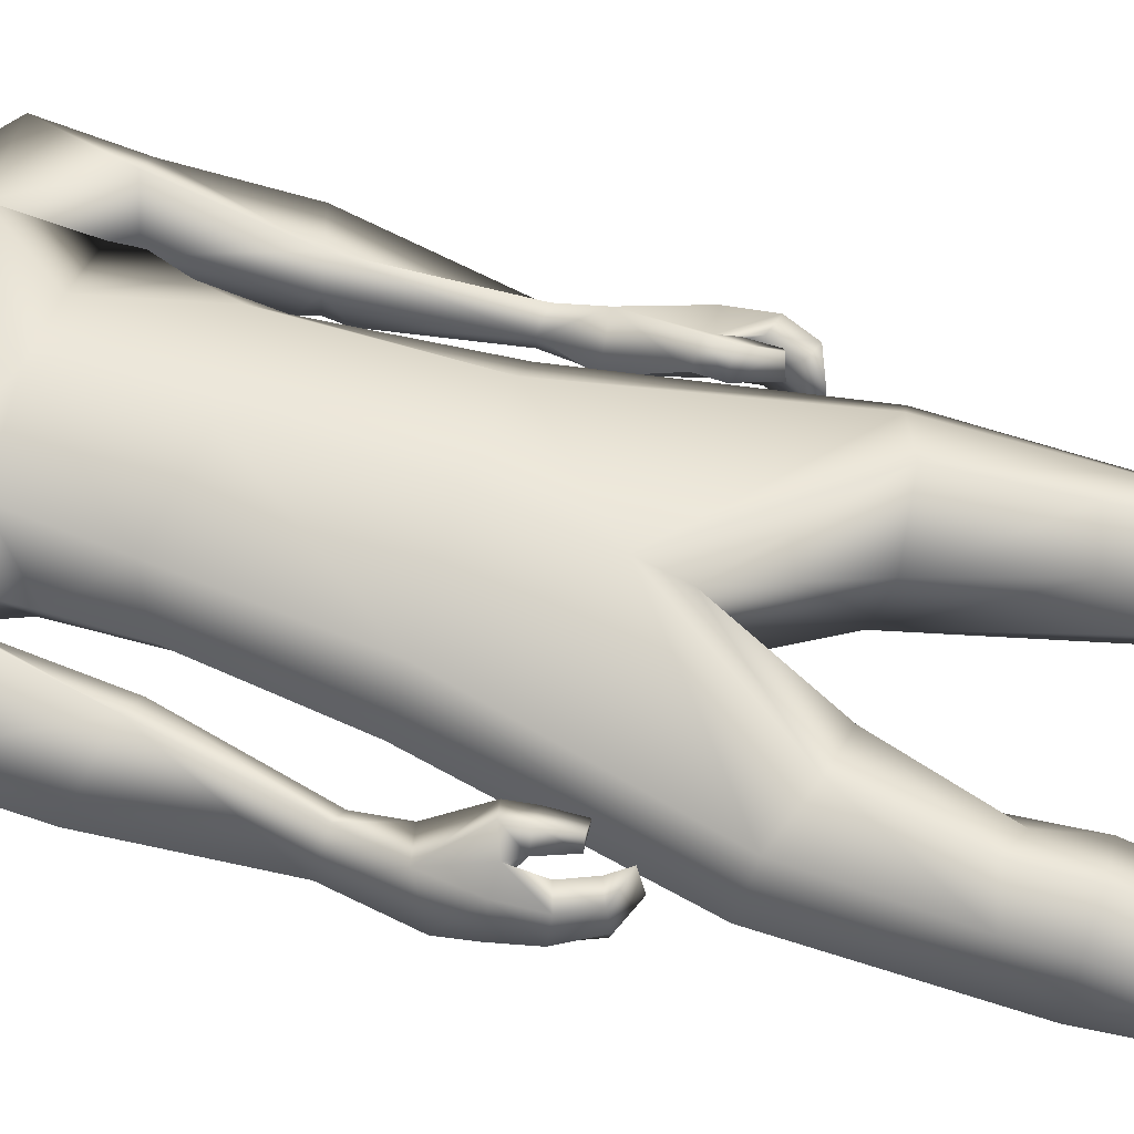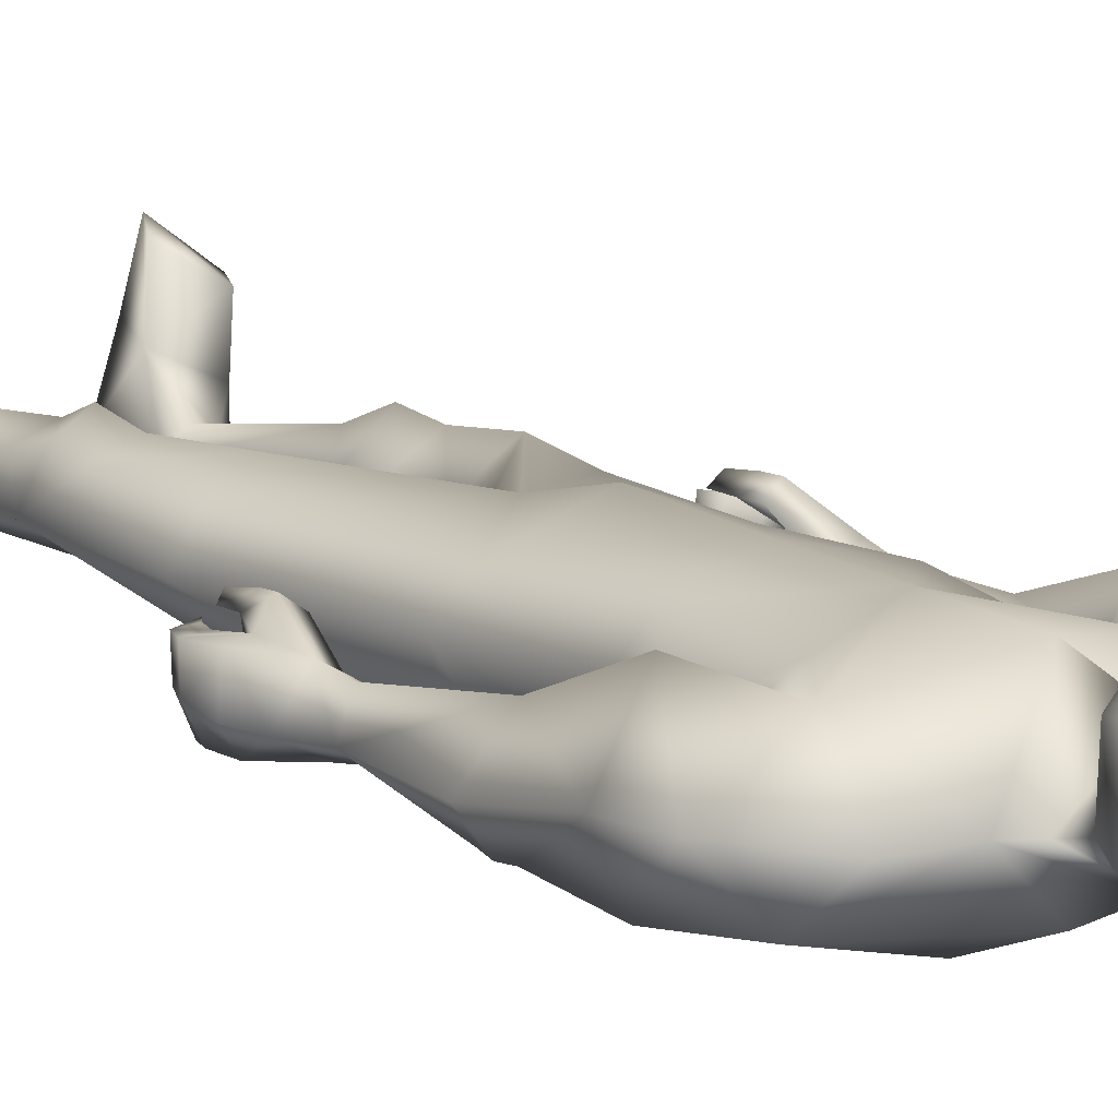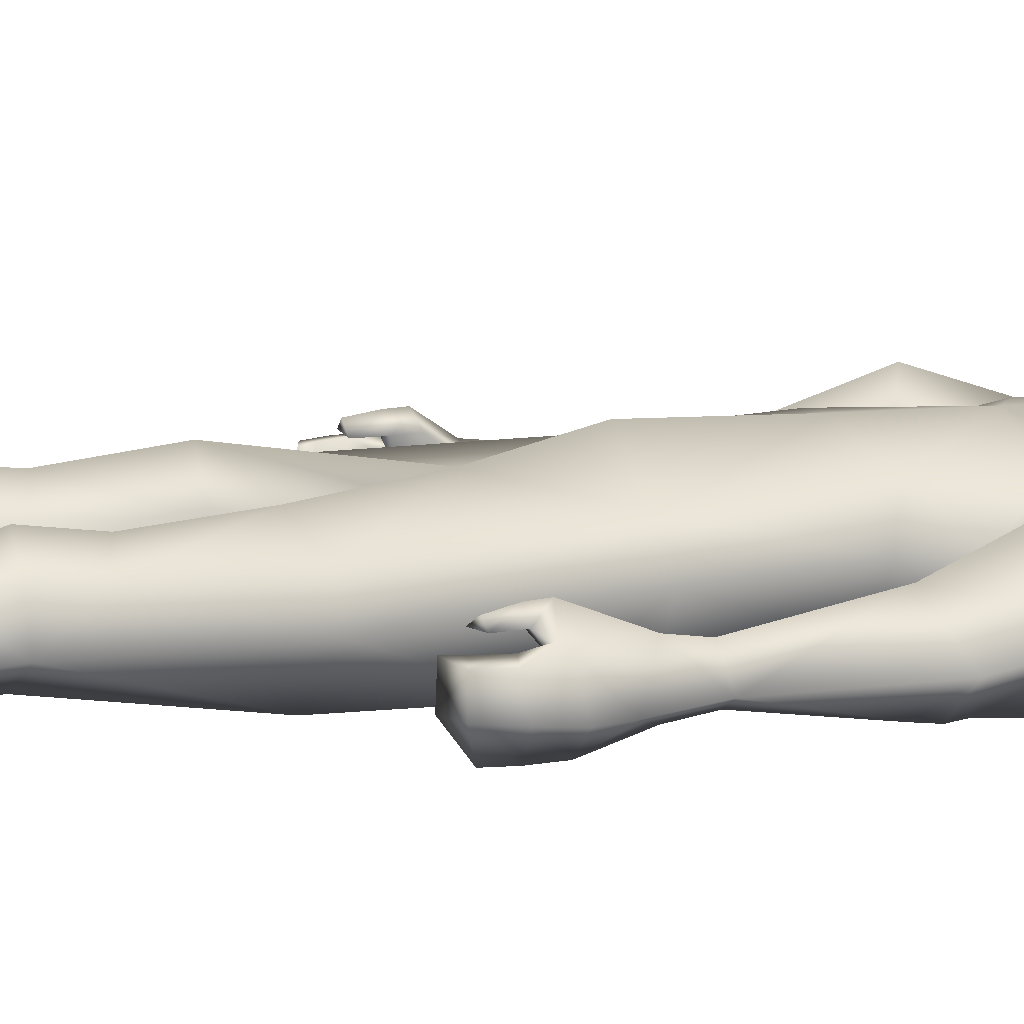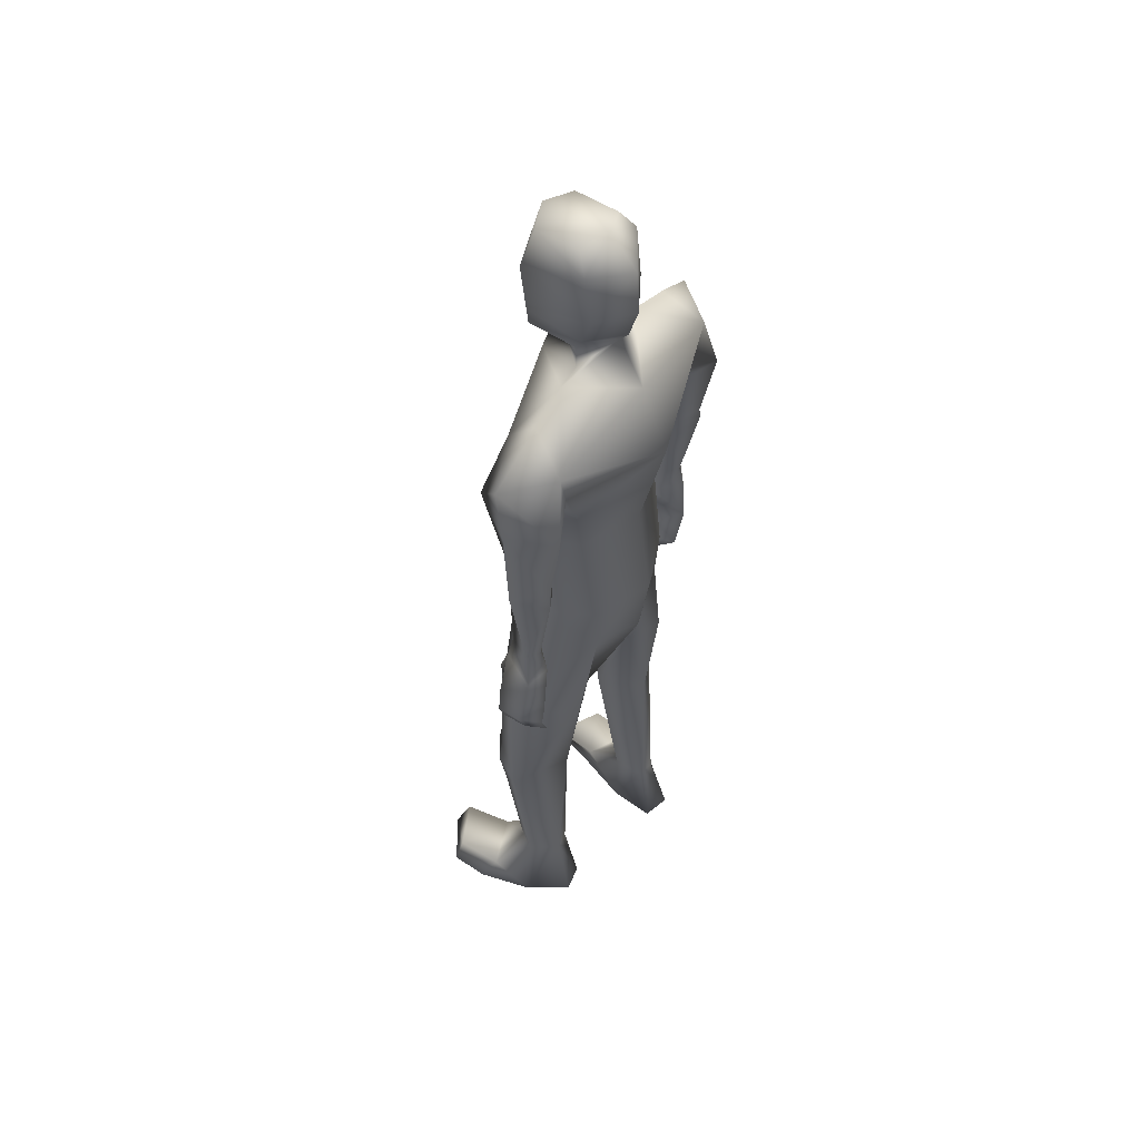
<metadata>
{"format":"obj","ext":"obj","renderer":"f3d","projection":"perspective","resolution":1024,"background":"white","views":[{"elev":61.2,"azim":108.5,"up":"+Y"},{"elev":12.2,"azim":-34.4,"up":"+Y"},{"elev":16.1,"azim":-106.8,"up":"+Y"},{"elev":53.3,"azim":-55.4,"up":"+Z"}]}
</metadata>
<code>
o HumanMale
v -0.3907 0.08085 2.229
v -0.007557 0.2728 2.661
v -0.007557 -0.2044 2.661
v -0.3456 0.08492 2.661
v -0.2676 0.2136 2.704
v -0.2598 -0.1061 2.661
v -0.4243 0.06458 3.013
v -0.007557 -0.3088 3.112
v -0.4023 -0.1302 3.102
v -0.3507 0.1642 3.222
v -0.007548 0.2485 3.351
v -0.4173 -0.009841 3.442
v -0.2425 0.001471 3.489
v -0.6311 0.01815 3.264
v -0.007065 0.2939 2.227
v -0.007947 -0.2653 2.237
v -0.2449 -0.1709 2.231
v -0.006868 0.226 1.93
v -0.007678 -0.1951 3.395
v -0.4782 -0.1593 3.307
v -0.1544 -0.002157 3.519
v -0.6276 -0.003054 3.021
v -0.5338 -0.1935 3.007
v -0.4676 0.2145 2.973
v -0.6624 -0.04956 2.708
v -0.4894 0.08122 2.647
v -0.5529 -0.1633 2.731
v -0.3994 -0.1057 2.963
v -0.392 0.05635 2.955
v -0.4281 0.0388 2.631
v -0.454 -0.105 2.697
v -0.5626 -0.1658 2.678
v -0.4704 -0.1099 2.653
v -0.5532 -0.1593 2.614
v -0.4646 -0.1093 2.595
v -0.5943 -0.06738 2.27
v -0.5458 -0.1035 2.261
v -0.51 -0.07935 2.265
v -0.4842 0.001667 2.257
v -0.543 0.03097 2.248
v -0.6081 -0.08516 2.089
v -0.5567 0.05235 2.142
v -0.5306 -0.1259 2.149
v -0.4642 -0.03258 2.132
v -0.4934 -0.06725 2.146
v -0.2937 0.1895 2.221
v -0.2237 -0.1663 2.033
v -0.008172 -0.2232 1.936
v -0.5143 0.07581 1.594
v -0.4343 0.1891 1.58
v -0.2995 -0.1246 1.549
v -0.3029 0.2685 1.523
v -0.1422 0.1585 1.502
v -0.1498 -0.06803 1.55
v -0.4399 0.1923 1.178
v -0.2749 -0.04287 1.033
v -0.3353 0.2542 1.215
v -0.2372 0.1817 1.181
v -0.4411 0.2129 1.037
v -0.337 0.2835 1.038
v -0.1855 0.1506 1.043
v -0.5065 0.08666 1.038
v -0.4306 0.1843 0.8757
v -0.3179 0.2289 0.8769
v -0.4065 0.07886 0.2958
v -0.3696 0.1479 0.3017
v -0.3296 -0.03184 0.2977
v -0.3096 0.1749 0.2939
v -0.2467 0.1122 0.294
v -0.2571 -0.01744 0.2984
v -0.4778 0.05867 0.01753
v -0.2495 0.1171 -0.01067
v -0.3566 -0.1067 0.004718
v -0.2425 -0.07926 -0.00548
v -0.4974 0.2239 0.1314
v -0.2867 0.3092 0.1402
v -0.5024 0.4232 0.1261
v -0.5418 0.4377 0.02483
v -0.5469 0.2772 0.02867
v -0.3134 0.3522 -0.008503
v -0.3095 0.5237 0.1071
v -0.3552 0.5669 0.003567
v -0.133 0.0127 3.591
v -0.004621 0.1779 3.577
v -0.5575 0.0561 1.953
v -0.6446 -0.07825 1.986
v -0.5706 0.00449 1.956
v -0.4574 0.07872 1.901
v -0.513 0.1192 1.902
v -0.5524 0.08139 1.905
v -0.5536 0.07999 1.828
v -0.4922 0.07622 1.805
v -0.5324 0.1076 1.819
v -0.4564 0.082 1.967
v -0.5122 0.122 1.96
v -0.5926 -0.1529 1.969
v -0.6543 -0.06297 1.879
v -0.5834 -0.04311 1.853
v -0.6088 -0.06284 1.774
v -0.5553 -0.05707 1.784
v -0.5293 -0.06753 1.738
v -0.6054 -0.1497 1.872
v -0.5789 -0.1546 1.797
v -0.6232 0.0457 1.967
v -0.6433 0.04165 1.856
v -0.5868 0.05019 1.87
v -0.6126 0.03634 1.775
v -0.5597 0.04526 1.792
v -0.5303 0.04152 1.742
v -0.1472 -0.01872 3.649
v -0.1535 0.2041 3.623
v -0.165 -0.04268 3.986
v -0.1709 0.2234 3.904
v -0.1216 0.004168 4.062
v -0.1217 0.1913 4.056
v -0.00827 -0.09381 3.592
v -0.006386 0.1843 1.816
v -0.008936 -0.1286 3.635
v -0.002337 0.2952 3.562
v -0.009355 -0.1561 3.953
v -0.002195 0.3042 3.859
v -0.007593 -0.04191 4.085
v -0.003139 0.2437 4.069
v 0.3777 0.07749 2.228
v 0.3305 0.08492 2.661
v 0.2525 0.2136 2.704
v 0.2447 -0.1061 2.661
v 0.3342 0.0651 3.04
v 0.3395 -0.1309 3.137
v 0.3601 0.1722 3.189
v 0.4025 -0.009791 3.44
v 0.2253 -0.000592 3.491
v 0.6047 0.0148 3.316
v 0.2294 -0.1634 2.235
v 0.4746 -0.1596 3.3
v 0.1401 -0.005696 3.519
v 0.6592 0.006603 3.057
v 0.5698 -0.1777 3.011
v 0.4673 0.233 2.985
v 0.6551 -0.02132 2.708
v 0.4887 0.12 2.652
v 0.541 -0.1318 2.721
v 0.4416 -0.08093 2.945
v 0.4052 0.08015 2.952
v 0.4289 0.08131 2.632
v 0.445 -0.0676 2.69
v 0.5512 -0.1313 2.668
v 0.4622 -0.06993 2.644
v 0.545 -0.1202 2.604
v 0.46 -0.06503 2.584
v 0.6189 -0.008049 2.271
v 0.5638 -0.04147 2.256
v 0.5366 -0.009644 2.25
v 0.5115 0.06346 2.248
v 0.557 0.09776 2.258
v 0.6457 -0.02282 2.06
v 0.597 0.11 2.106
v 0.5813 -0.05901 2.14
v 0.4932 0.05959 2.132
v 0.5367 -0.003092 2.142
v 0.2786 0.1895 2.221
v 0.2066 -0.1605 2.043
v 0.4973 0.04371 1.587
v 0.4192 0.1571 1.566
v 0.2785 -0.1556 1.559
v 0.2887 0.2345 1.504
v 0.1259 0.1262 1.493
v 0.1304 -0.0944 1.557
v 0.4212 0.13 1.164
v 0.2509 -0.1121 1.038
v 0.318 0.1964 1.198
v 0.2183 0.1234 1.17
v 0.4216 0.1407 1.025
v 0.3188 0.213 1.021
v 0.165 0.08326 1.034
v 0.4849 0.01369 1.033
v 0.4106 0.1031 0.8654
v 0.2987 0.1497 0.8641
v 0.3847 -0.0357 0.2928
v 0.3524 0.03202 0.3
v 0.3054 -0.144 0.3005
v 0.2935 0.06167 0.2924
v 0.2255 0.001269 0.2896
v 0.2333 -0.1282 0.3005
v 0.453 -0.06438 0.01525
v 0.2273 0.004162 -0.01081
v 0.3258 -0.2272 0.007043
v 0.2127 -0.1954 -0.002766
v 0.4821 0.1012 0.129
v 0.2764 0.1973 0.1415
v 0.4974 0.3002 0.1247
v 0.536 0.313 0.02299
v 0.533 0.1525 0.02617
v 0.3031 0.2395 -0.007384
v 0.3096 0.4105 0.1089
v 0.356 0.4517 0.004857
v 0.1194 0.008849 3.591
v 0.5547 0.14 1.964
v 0.6395 0.002204 1.967
v 0.5628 0.08748 1.96
v 0.4496 0.1666 1.931
v 0.5054 0.2064 1.925
v 0.5441 0.1683 1.92
v 0.5127 0.1717 1.838
v 0.447 0.1688 1.844
v 0.4901 0.1996 1.841
v 0.4592 0.1657 1.997
v 0.5139 0.2057 1.984
v 0.5833 -0.07057 1.956
v 0.6249 0.02608 1.863
v 0.5506 0.04863 1.853
v 0.5726 0.03708 1.766
v 0.5197 0.04287 1.781
v 0.4902 0.03853 1.736
v 0.5732 -0.0594 1.858
v 0.5411 -0.05598 1.782
v 0.6187 0.1276 1.963
v 0.6137 0.1321 1.856
v 0.5589 0.1403 1.875
v 0.5781 0.1355 1.777
v 0.5271 0.1436 1.799
v 0.4936 0.146 1.753
v 0.1326 -0.02306 3.649
v 0.1459 0.1995 3.623
v 0.1497 -0.04759 3.986
v 0.1639 0.2182 3.904
v 0.1078 0.000589 4.062
v 0.1138 0.1876 4.056
v -0.1622 0.2138 3.763
v -0.00602 0.3308 3.7
v -0.1603 -0.06886 3.78
v -0.009527 -0.1672 3.768
v 0.1549 0.2088 3.763
v 0.1442 -0.07361 3.78
v -0.002301 0.2974 3.636
v -0.1579 0.209 3.693
v 0.1504 0.2042 3.693
v -0.16 0.2114 3.728
v 0.1527 0.2065 3.728
v -0.002284 0.2986 3.673
v -0.002292 0.298 3.655
v -0.1589 0.2102 3.711
v 0.1515 0.2053 3.711
v -0.312 -0.1199 2.89
v -0.007557 -0.2566 2.886
v -0.007553 0.2606 3.006
v -0.3665 0.07308 2.844
v -0.2106 0.1784 3.014
v 0.2503 -0.1203 2.916
v 0.3288 0.07467 2.854
v 0.219 0.1889 2.994
f 1 6 4
f 46 4 5
f 17 3 6
f 46 2 15
f 248 7 10
f 244 7 247
f 246 10 11
f 244 8 9
f 10 13 11
f 12 10 14
f 15 18 46
f 8 20 9
f 20 13 12
f 12 14 20
f 13 116 21
f 11 13 21
f 14 23 20
f 14 24 22
f 22 26 25
f 22 27 23
f 7 28 29
f 29 31 30
f 29 10 7
f 29 26 24
f 9 23 28
f 27 28 23
f 30 31 33
f 31 32 33
f 27 25 32
f 32 25 34
f 33 34 35
f 30 33 35
f 35 39 30
f 35 37 38
f 34 36 37
f 26 36 25
f 26 39 40
f 39 42 40
f 36 42 41
f 36 43 37
f 38 43 45
f 39 45 44
f 17 1 47
f 47 16 17
f 18 50 46
f 117 52 18
f 46 49 1
f 47 54 48
f 117 54 53
f 47 49 51
f 54 56 61
f 54 58 53
f 51 62 56
f 52 55 50
f 53 57 52
f 49 55 62
f 55 60 59
f 58 60 57
f 62 55 59
f 59 64 63
f 60 61 64
f 62 59 63
f 64 66 63
f 64 69 68
f 63 65 62
f 56 70 61
f 61 70 69
f 62 67 56
f 67 74 70
f 70 72 69
f 67 71 73
f 66 76 75
f 76 77 75
f 77 82 78
f 78 80 79
f 79 72 71
f 75 65 66
f 71 75 79
f 75 77 78
f 79 75 78
f 73 72 74
f 69 76 68
f 80 82 76
f 21 116 83
f 11 21 84
f 83 84 21
f 76 72 80
f 76 82 81
f 42 85 104
f 42 95 85
f 87 88 94
f 94 42 44
f 87 90 88
f 88 93 89
f 91 88 90
f 89 91 90
f 91 93 92
f 88 95 94
f 95 90 85
f 94 44 87
f 41 96 43
f 96 98 87
f 96 97 102
f 99 102 97
f 103 98 102
f 103 101 100
f 99 101 103
f 87 106 85
f 85 105 104
f 104 97 86
f 105 99 97
f 106 107 105
f 98 108 106
f 108 109 107
f 100 109 108
f 107 101 99
f 104 41 42
f 96 41 86
f 43 96 45
f 87 44 96
f 96 44 45
f 116 110 83
f 84 111 119
f 83 111 84
f 229 121 230
f 231 113 229
f 231 120 112
f 113 123 121
f 112 122 114
f 112 115 113
f 115 114 122
f 123 115 122
f 124 127 134
f 161 125 124
f 134 3 16
f 2 161 15
f 251 128 250
f 128 249 250
f 246 130 251
f 249 8 245
f 132 130 11
f 131 133 130
f 15 161 18
f 135 8 129
f 135 132 19
f 131 135 133
f 132 116 19
f 11 136 132
f 138 133 135
f 133 139 130
f 137 141 139
f 142 137 138
f 128 143 129
f 144 146 143
f 130 144 128
f 141 144 139
f 129 138 135
f 142 143 146
f 145 148 146
f 146 147 142
f 142 147 140
f 147 149 140
f 148 149 147
f 145 150 148
f 154 150 145
f 150 152 149
f 149 151 140
f 151 141 140
f 155 145 141
f 155 159 154
f 151 157 155
f 158 151 152
f 160 152 153
f 154 160 153
f 134 162 124
f 16 162 134
f 164 18 161
f 166 117 18
f 163 161 124
f 168 162 48
f 117 168 48
f 162 163 124
f 168 170 165
f 172 168 167
f 165 176 163
f 169 166 164
f 171 167 166
f 163 169 164
f 169 174 171
f 174 172 171
f 176 173 169
f 173 178 174
f 174 178 175
f 176 177 173
f 180 178 177
f 178 183 175
f 179 177 176
f 184 170 175
f 175 183 184
f 181 176 170
f 188 181 184
f 186 184 183
f 181 185 179
f 180 190 182
f 191 190 189
f 191 196 195
f 192 194 196
f 193 186 194
f 179 189 180
f 185 193 189
f 189 192 191
f 193 192 189
f 186 187 188
f 190 183 182
f 194 190 196
f 136 197 116
f 11 84 136
f 197 136 84
f 190 194 186
f 190 195 196
f 157 217 198
f 157 198 208
f 200 207 201
f 157 207 159
f 203 200 201
f 201 206 205
f 201 204 203
f 202 204 206
f 204 205 206
f 208 201 207
f 208 203 202
f 207 200 159
f 156 158 209
f 209 211 215
f 209 210 199
f 215 212 210
f 211 216 215
f 216 213 214
f 212 216 214
f 200 219 211
f 218 198 217
f 210 217 199
f 218 212 220
f 219 220 221
f 211 221 213
f 221 220 222
f 213 222 214
f 220 214 222
f 217 156 199
f 209 199 156
f 158 160 209
f 200 209 159
f 209 160 159
f 223 116 197
f 84 119 224
f 224 197 84
f 121 233 230
f 226 234 233
f 234 120 232
f 123 226 121
f 225 122 120
f 228 225 226
f 228 122 227
f 123 122 228
f 239 233 234
f 240 233 239
f 238 231 229
f 238 230 240
f 111 235 119
f 110 236 111
f 118 231 110
f 235 224 119
f 237 223 224
f 234 118 223
f 242 240 241
f 242 231 238
f 240 243 241
f 243 239 234
f 237 243 234
f 241 237 235
f 236 231 242
f 236 241 235
f 127 245 3
f 246 126 2
f 125 249 127
f 126 250 125
f 6 245 244
f 5 246 2
f 4 244 247
f 5 247 248
f 1 17 6
f 46 1 4
f 17 16 3
f 46 5 2
f 248 247 7
f 244 9 7
f 246 248 10
f 244 245 8
f 10 12 13
f 8 19 20
f 20 19 13
f 13 19 116
f 14 22 23
f 14 10 24
f 22 24 26
f 22 25 27
f 7 9 28
f 29 28 31
f 29 24 10
f 29 30 26
f 9 20 23
f 27 31 28
f 31 27 32
f 33 32 34
f 35 38 39
f 35 34 37
f 34 25 36
f 26 40 36
f 26 30 39
f 39 44 42
f 36 40 42
f 36 41 43
f 38 37 43
f 39 38 45
f 47 48 16
f 18 52 50
f 117 53 52
f 46 50 49
f 47 51 54
f 117 48 54
f 47 1 49
f 54 51 56
f 54 61 58
f 51 49 62
f 52 57 55
f 53 58 57
f 49 50 55
f 55 57 60
f 58 61 60
f 59 60 64
f 64 68 66
f 64 61 69
f 63 66 65
f 56 67 70
f 62 65 67
f 67 73 74
f 70 74 72
f 67 65 71
f 66 68 76
f 76 81 77
f 77 81 82
f 78 82 80
f 79 80 72
f 75 71 65
f 73 71 72
f 69 72 76
f 94 95 42
f 87 85 90
f 88 92 93
f 91 92 88
f 89 93 91
f 88 89 95
f 95 89 90
f 96 102 98
f 96 86 97
f 99 103 102
f 103 100 98
f 87 98 106
f 85 106 105
f 104 105 97
f 105 107 99
f 106 108 107
f 98 100 108
f 100 101 109
f 107 109 101
f 104 86 41
f 116 118 110
f 83 110 111
f 229 113 121
f 231 112 113
f 231 232 120
f 113 115 123
f 112 120 122
f 112 114 115
f 124 125 127
f 161 126 125
f 134 127 3
f 2 126 161
f 251 130 128
f 128 129 249
f 246 11 130
f 249 129 8
f 132 131 130
f 135 19 8
f 135 131 132
f 132 136 116
f 138 137 133
f 133 137 139
f 137 140 141
f 142 140 137
f 128 144 143
f 144 145 146
f 130 139 144
f 141 145 144
f 129 143 138
f 142 138 143
f 146 148 147
f 148 150 149
f 154 153 150
f 150 153 152
f 149 152 151
f 151 155 141
f 155 154 145
f 155 157 159
f 151 156 157
f 158 156 151
f 160 158 152
f 154 159 160
f 16 48 162
f 164 166 18
f 166 167 117
f 163 164 161
f 168 165 162
f 117 167 168
f 162 165 163
f 168 175 170
f 172 175 168
f 165 170 176
f 169 171 166
f 171 172 167
f 163 176 169
f 169 173 174
f 174 175 172
f 173 177 178
f 180 182 178
f 178 182 183
f 179 180 177
f 184 181 170
f 181 179 176
f 188 187 181
f 186 188 184
f 181 187 185
f 180 189 190
f 191 195 190
f 191 192 196
f 192 193 194
f 193 185 186
f 179 185 189
f 186 185 187
f 190 186 183
f 157 208 207
f 203 198 200
f 201 202 206
f 201 205 204
f 202 203 204
f 208 202 201
f 208 198 203
f 209 200 211
f 209 215 210
f 215 216 212
f 211 213 216
f 200 198 219
f 218 219 198
f 210 218 217
f 218 210 212
f 219 218 220
f 211 219 221
f 213 221 222
f 220 212 214
f 217 157 156
f 223 118 116
f 224 223 197
f 121 226 233
f 226 225 234
f 234 225 120
f 123 228 226
f 225 227 122
f 228 227 225
f 240 230 233
f 238 229 230
f 111 236 235
f 110 231 236
f 118 232 231
f 235 237 224
f 237 234 223
f 234 232 118
f 242 238 240
f 240 239 243
f 241 243 237
f 236 242 241
f 127 249 245
f 246 251 126
f 125 250 249
f 126 251 250
f 6 3 245
f 5 248 246
f 4 6 244
f 5 4 247
o Gunroot
v 0.5905 0.04054 2
v 0.597 0.04421 1.896
v 0.5835 0.03521 1.947
f 253 252 254

</code>
